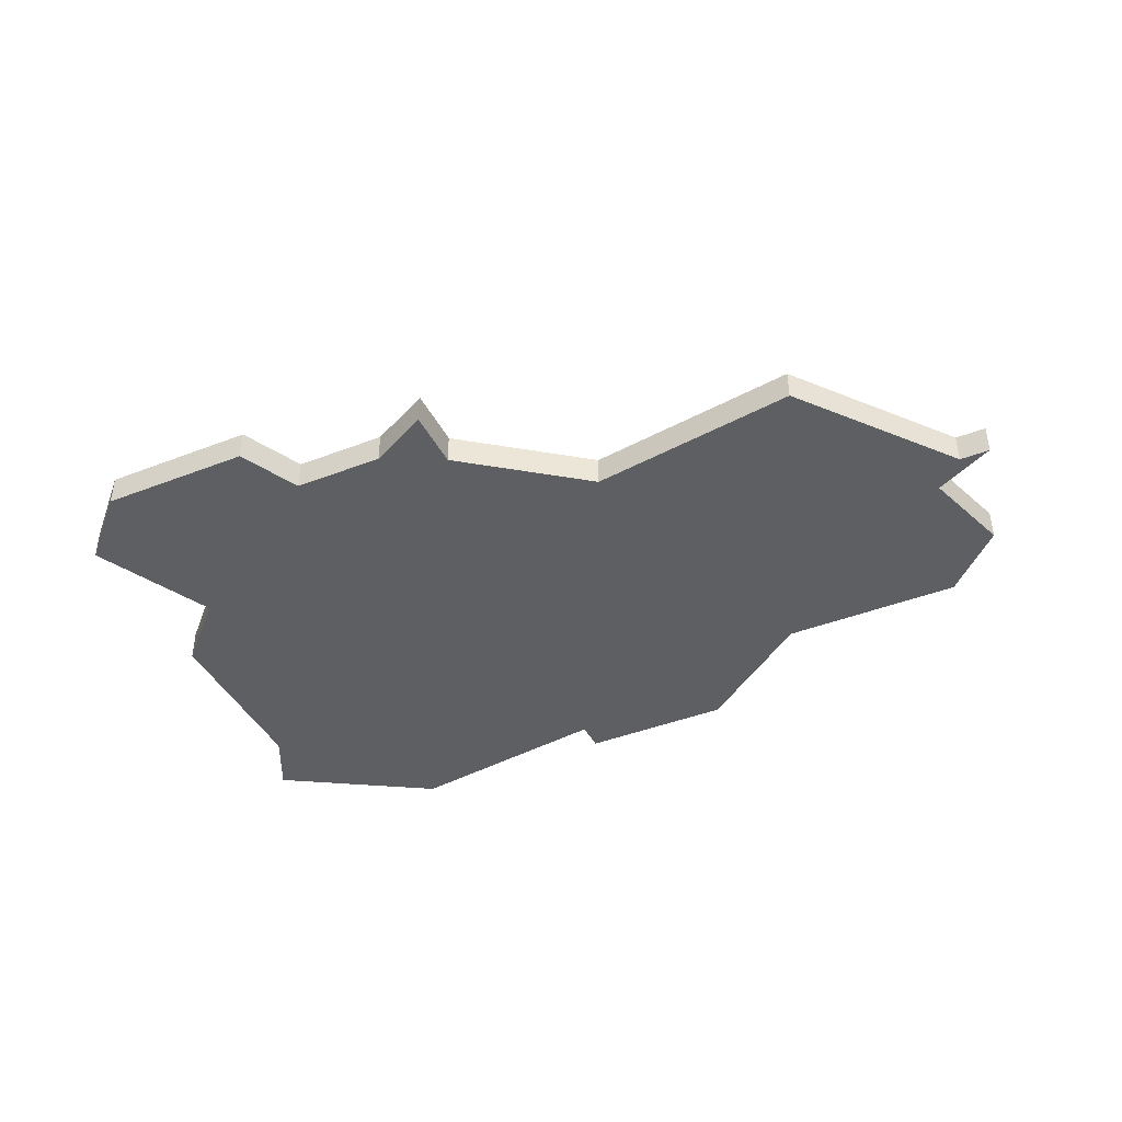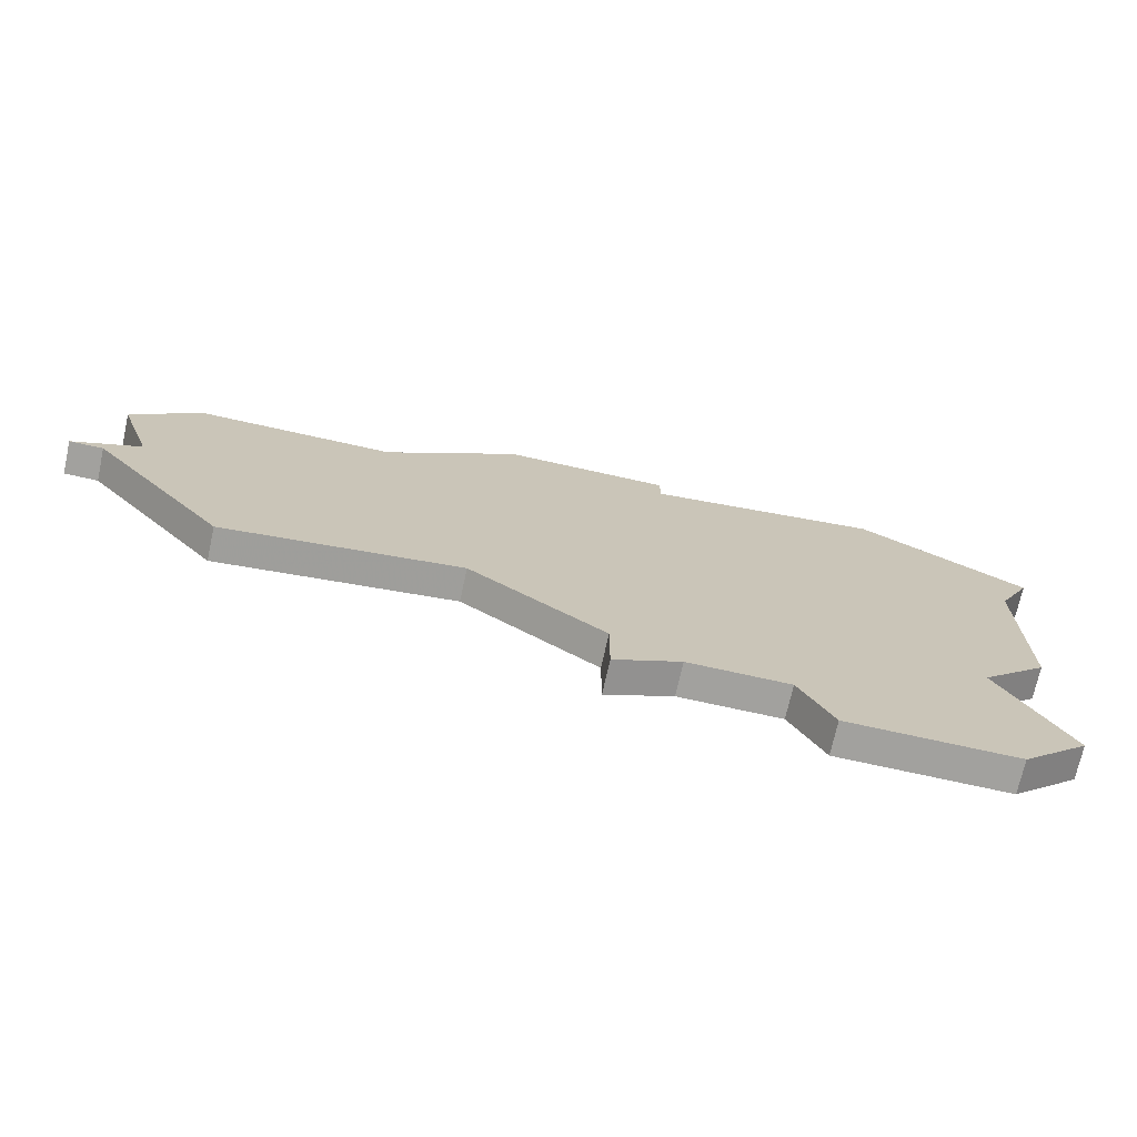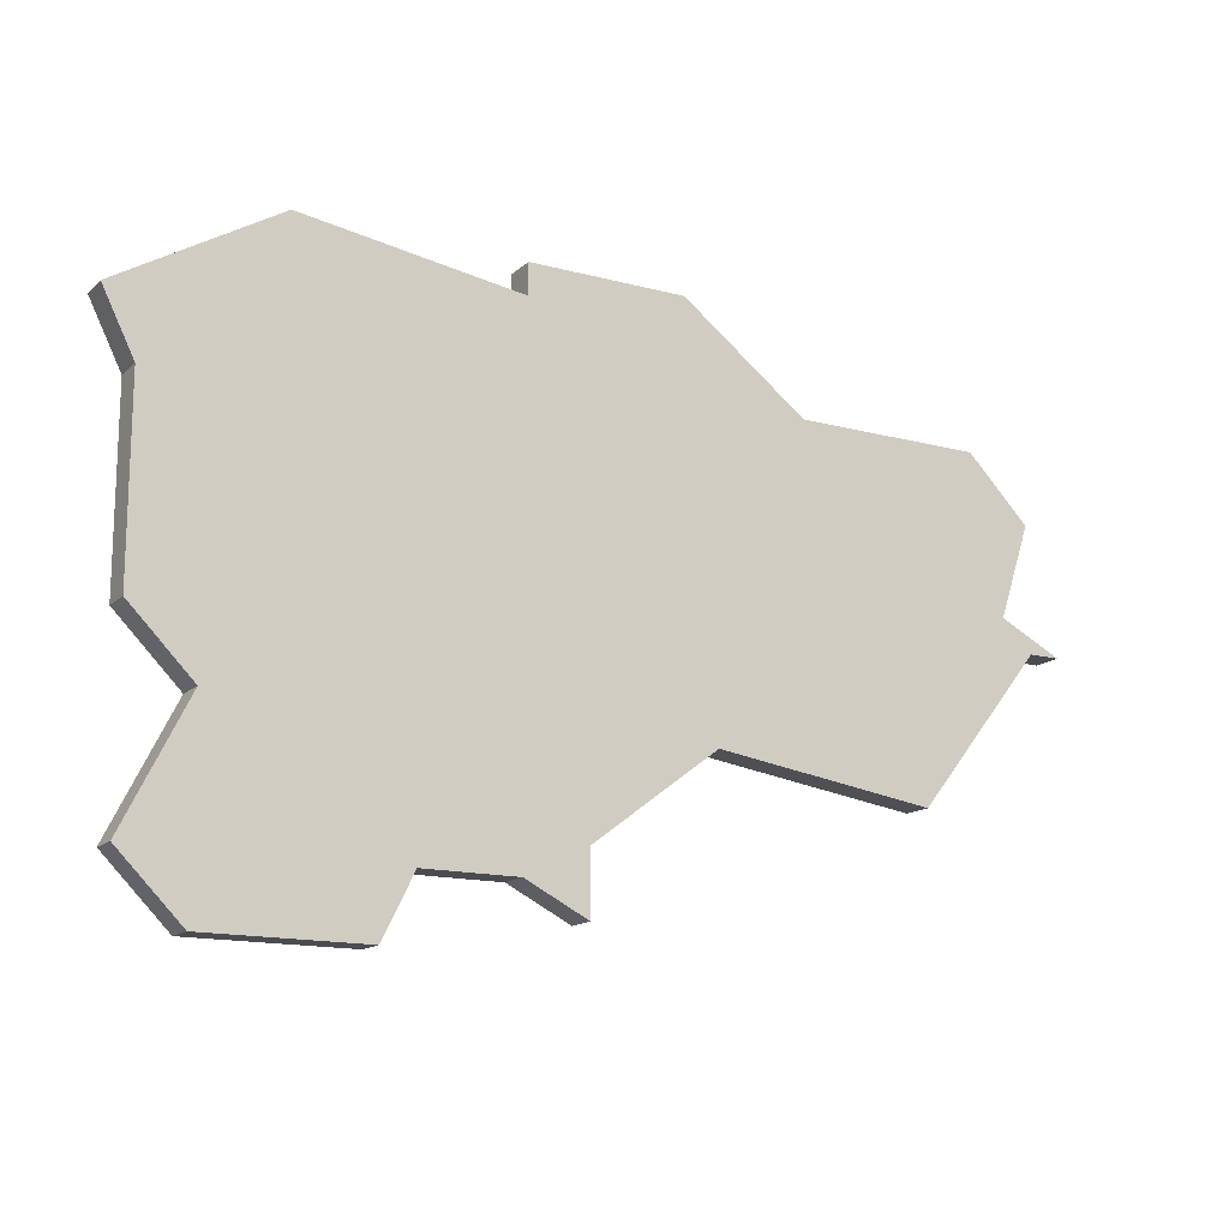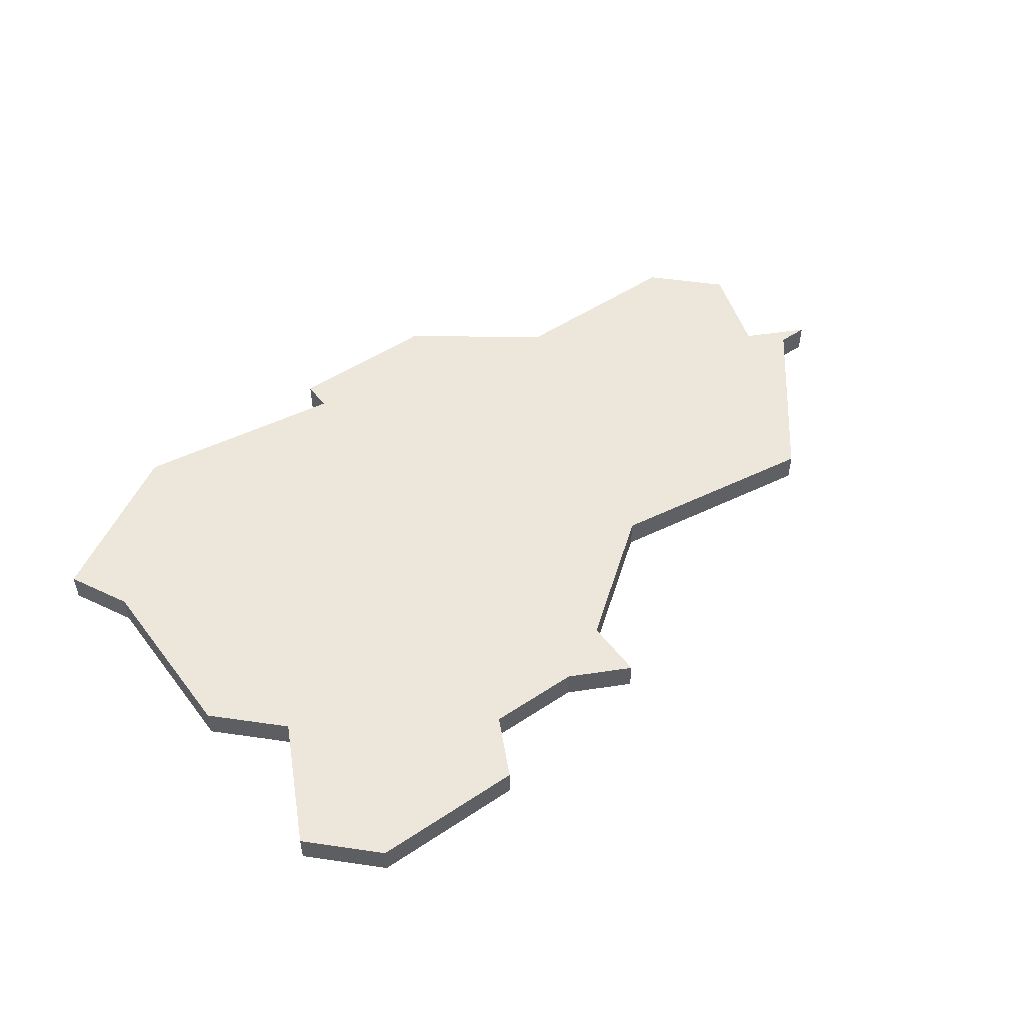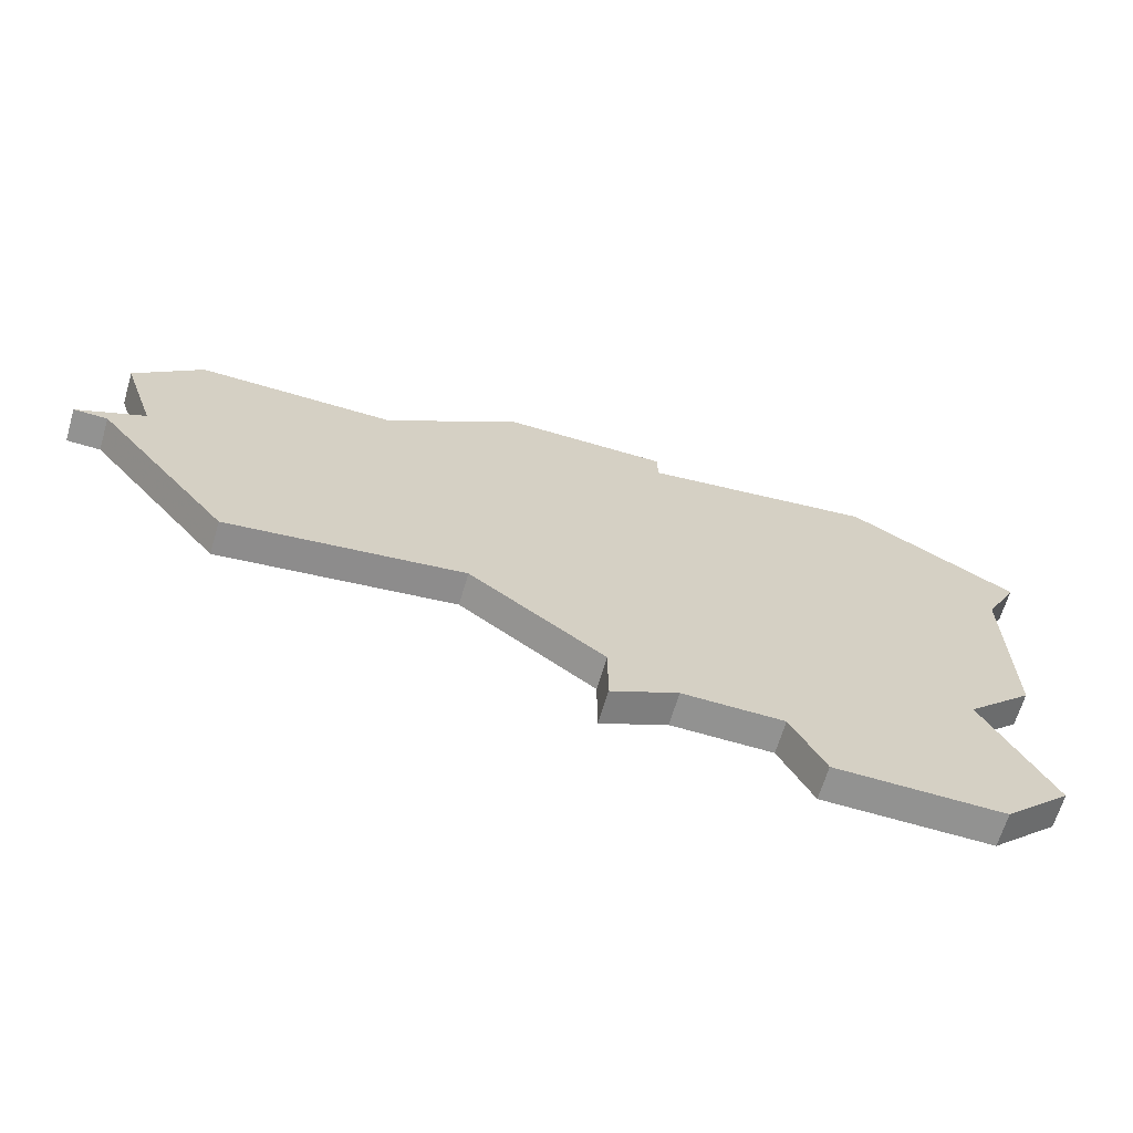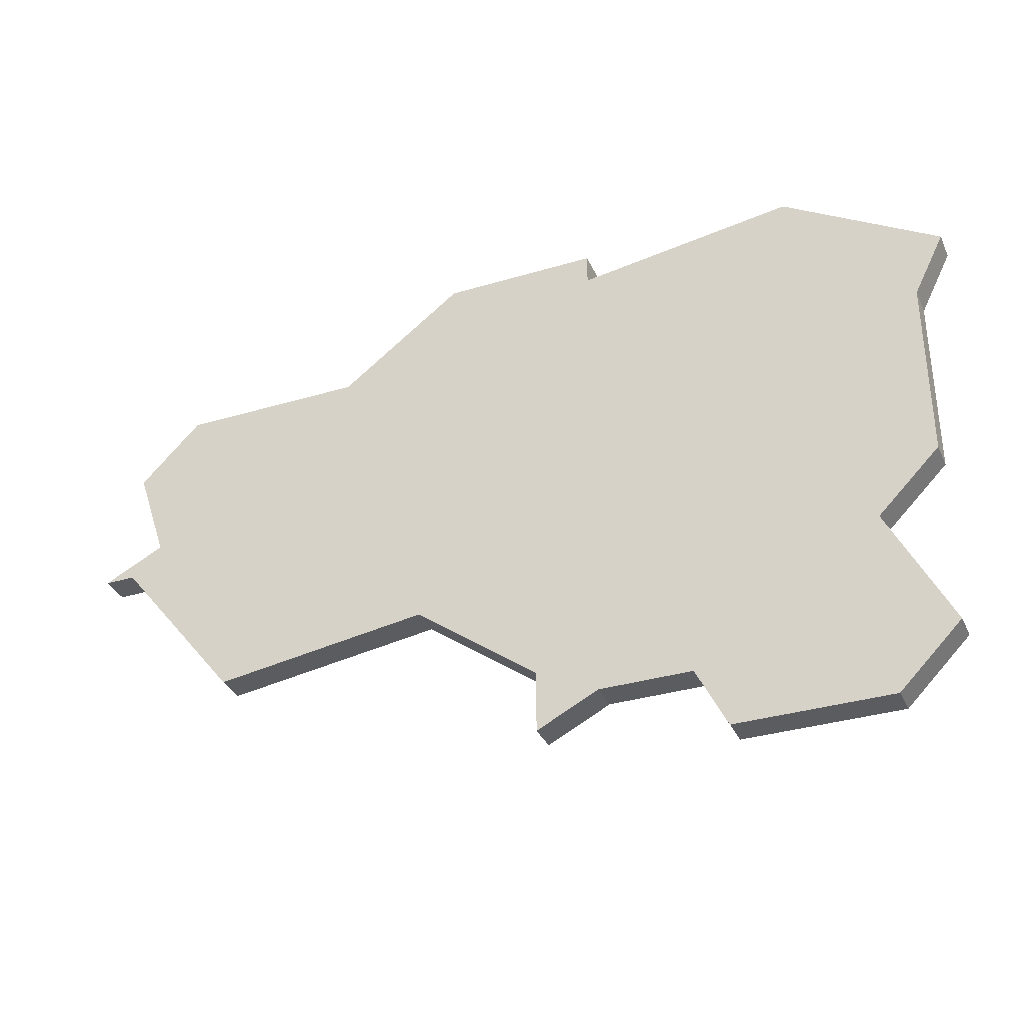
<metadata>
{"format":"obj","ext":"obj","renderer":"f3d","projection":"perspective","resolution":1024,"background":"white","views":[{"elev":-41.8,"azim":25.1,"up":"+Z"},{"elev":-72.1,"azim":167.5,"up":"+Y"},{"elev":-14.9,"azim":-29.8,"up":"+Y"},{"elev":50.7,"azim":-36.0,"up":"+Z"},{"elev":-66.2,"azim":163.5,"up":"+Y"},{"elev":-34.0,"azim":-157.9,"up":"+Y"}]}
</metadata>
<code>
v 3379 -817 0
v 3374 -820 0
v 3375 -822 0
v 3375 -828 0
v 3377 -830 0
v 3375 -834 0
v 3377 -836 0
v 3382 -836 0
v 3383 -834 0
v 3386 -834 0
v 3388 -835 0
v 3388 -833 0
v 3392 -830 0
v 3399 -831 0
v 3403 -826 0
v 3404 -826 0
v 3402 -825 0
v 3403 -822 0
v 3401 -820 0
v 3400 -820 0
v 3395 -820 0
v 3391 -817 0
v 3386 -817 0
v 3386 -818 0
v 3379 -817 1
v 3374 -820 1
v 3375 -822 1
v 3375 -828 1
v 3377 -830 1
v 3375 -834 1
v 3377 -836 1
v 3382 -836 1
v 3383 -834 1
v 3386 -834 1
v 3388 -835 1
v 3388 -833 1
v 3392 -830 1
v 3399 -831 1
v 3403 -826 1
v 3404 -826 1
v 3402 -825 1
v 3403 -822 1
v 3401 -820 1
v 3400 -820 1
v 3395 -820 1
v 3391 -817 1
v 3386 -817 1
v 3386 -818 1
f 2 1 24
f 5 4 3
f 7 6 5
f 9 8 7
f 12 11 10
f 15 14 13
f 17 16 15
f 19 18 17
f 23 22 21
f 3 2 24
f 9 7 5
f 12 10 9
f 17 15 13
f 20 19 17
f 24 23 21
f 5 3 24
f 12 9 5
f 20 17 13
f 5 24 21
f 13 12 5
f 21 20 13
f 13 5 21
f 48 25 26
f 27 28 29
f 29 30 31
f 31 32 33
f 34 35 36
f 37 38 39
f 39 40 41
f 41 42 43
f 45 46 47
f 48 26 27
f 29 31 33
f 33 34 36
f 37 39 41
f 41 43 44
f 45 47 48
f 48 27 29
f 29 33 36
f 37 41 44
f 45 48 29
f 29 36 37
f 37 44 45
f 45 29 37
f 26 25 2
f 2 25 1
f 27 26 3
f 3 26 2
f 28 27 4
f 4 27 3
f 29 28 5
f 5 28 4
f 30 29 6
f 6 29 5
f 31 30 7
f 7 30 6
f 32 31 8
f 8 31 7
f 33 32 9
f 9 32 8
f 34 33 10
f 10 33 9
f 35 34 11
f 11 34 10
f 36 35 12
f 12 35 11
f 37 36 13
f 13 36 12
f 38 37 14
f 14 37 13
f 39 38 15
f 15 38 14
f 40 39 16
f 16 39 15
f 41 40 17
f 17 40 16
f 42 41 18
f 18 41 17
f 43 42 19
f 19 42 18
f 44 43 20
f 20 43 19
f 45 44 21
f 21 44 20
f 46 45 22
f 22 45 21
f 47 46 23
f 23 46 22
f 25 48 1
f 1 48 24
f 48 47 24
f 24 47 23

</code>
